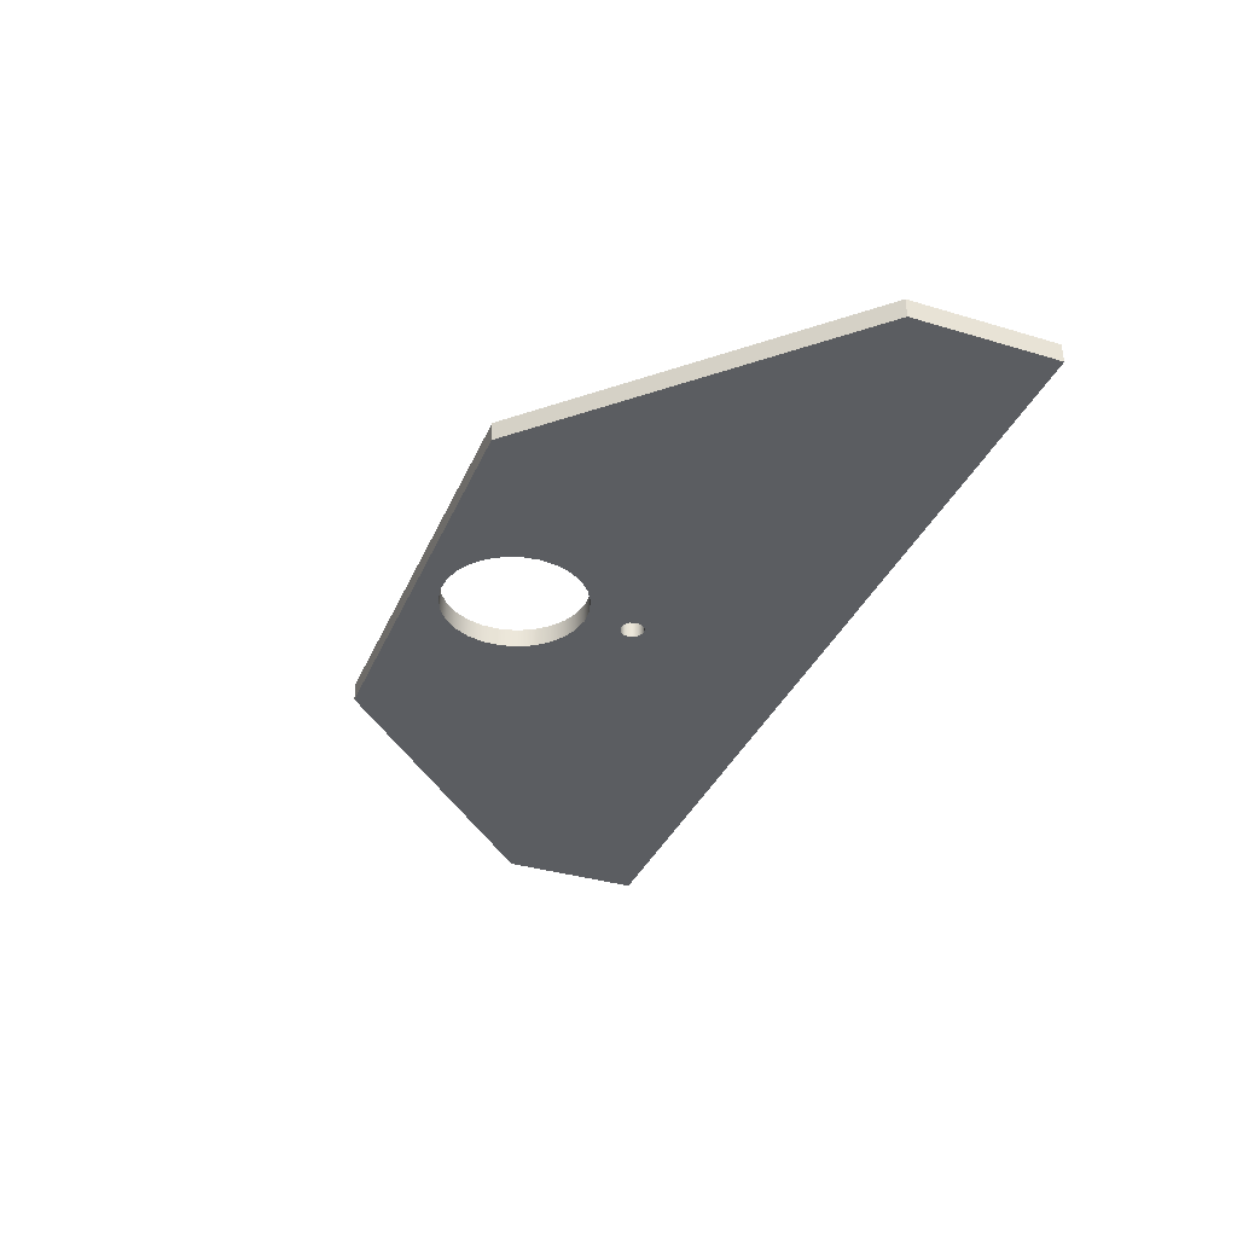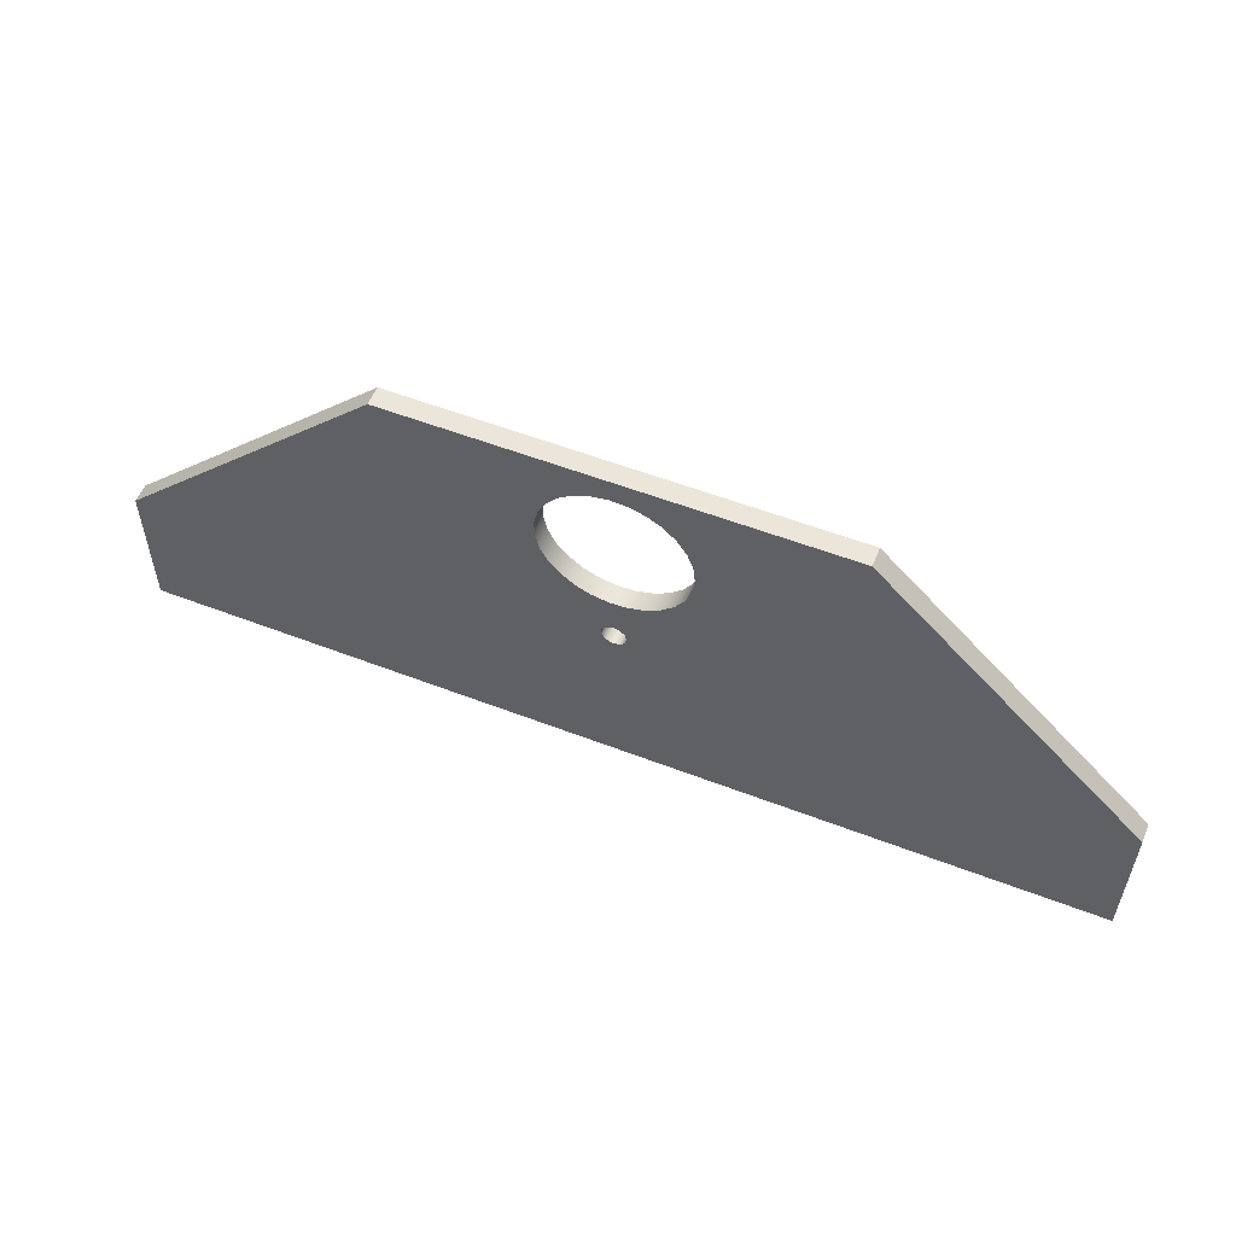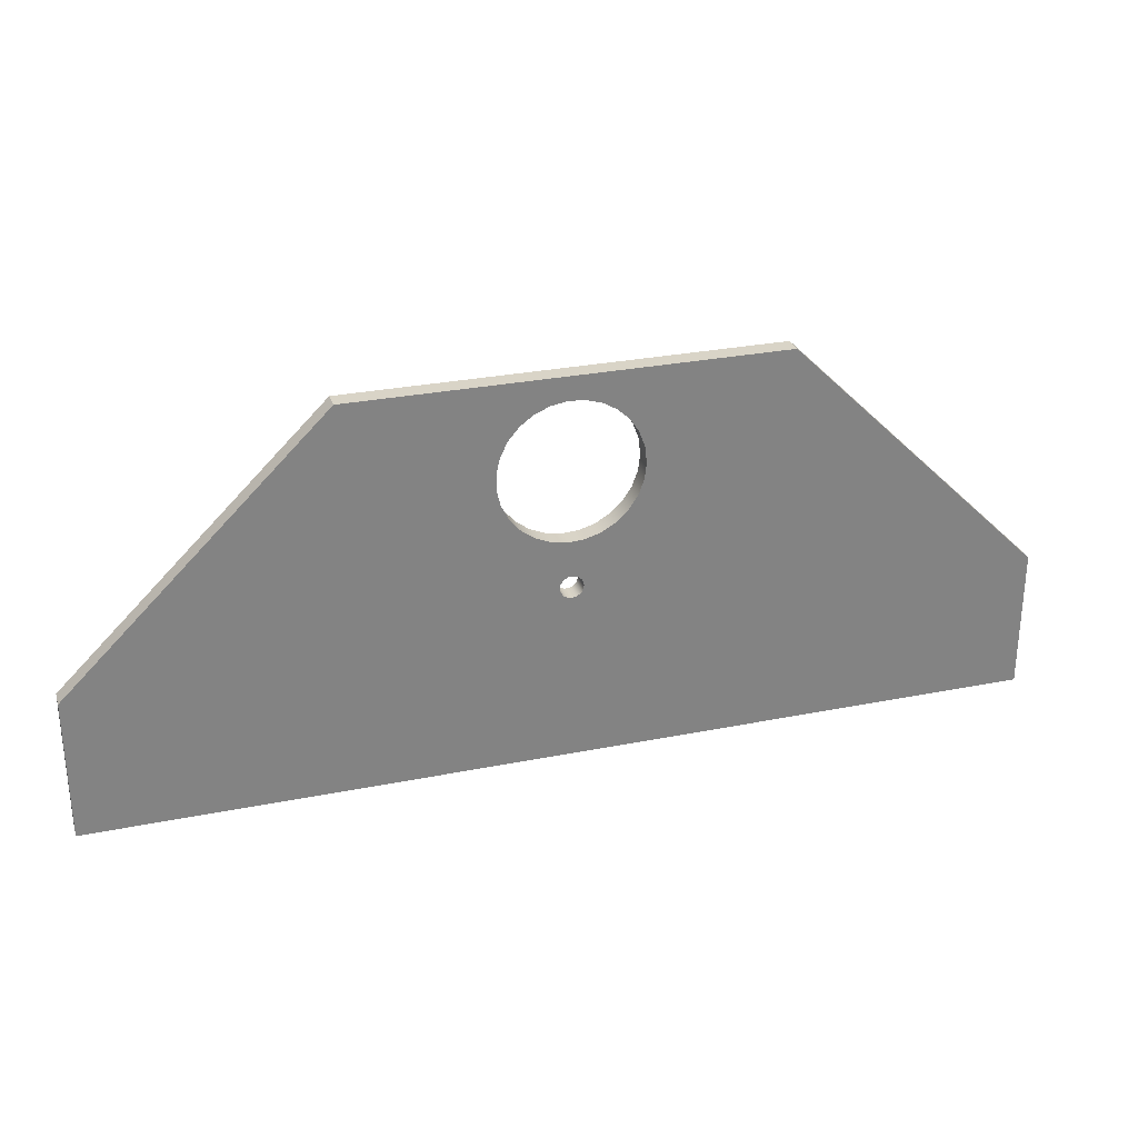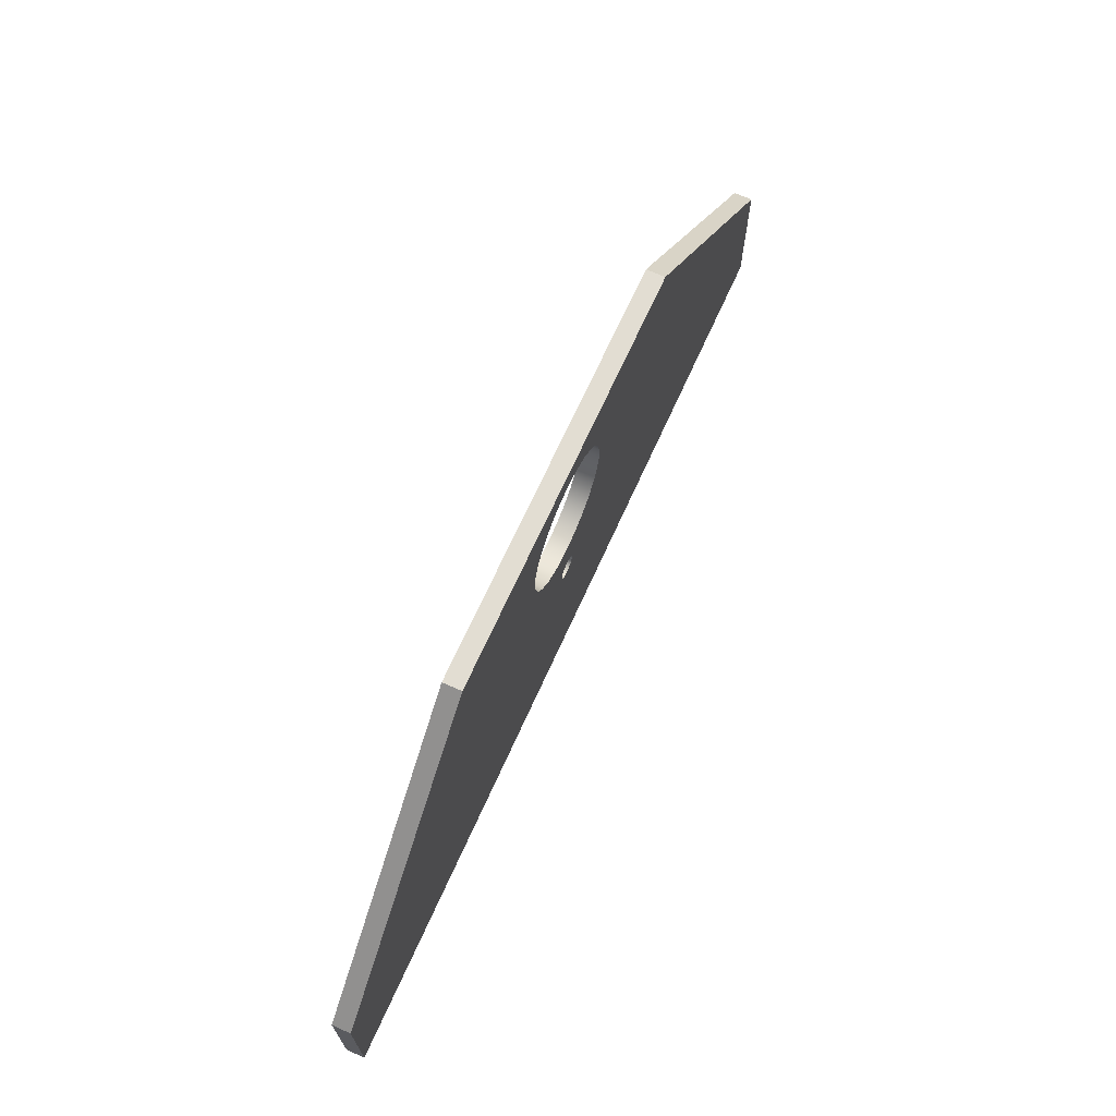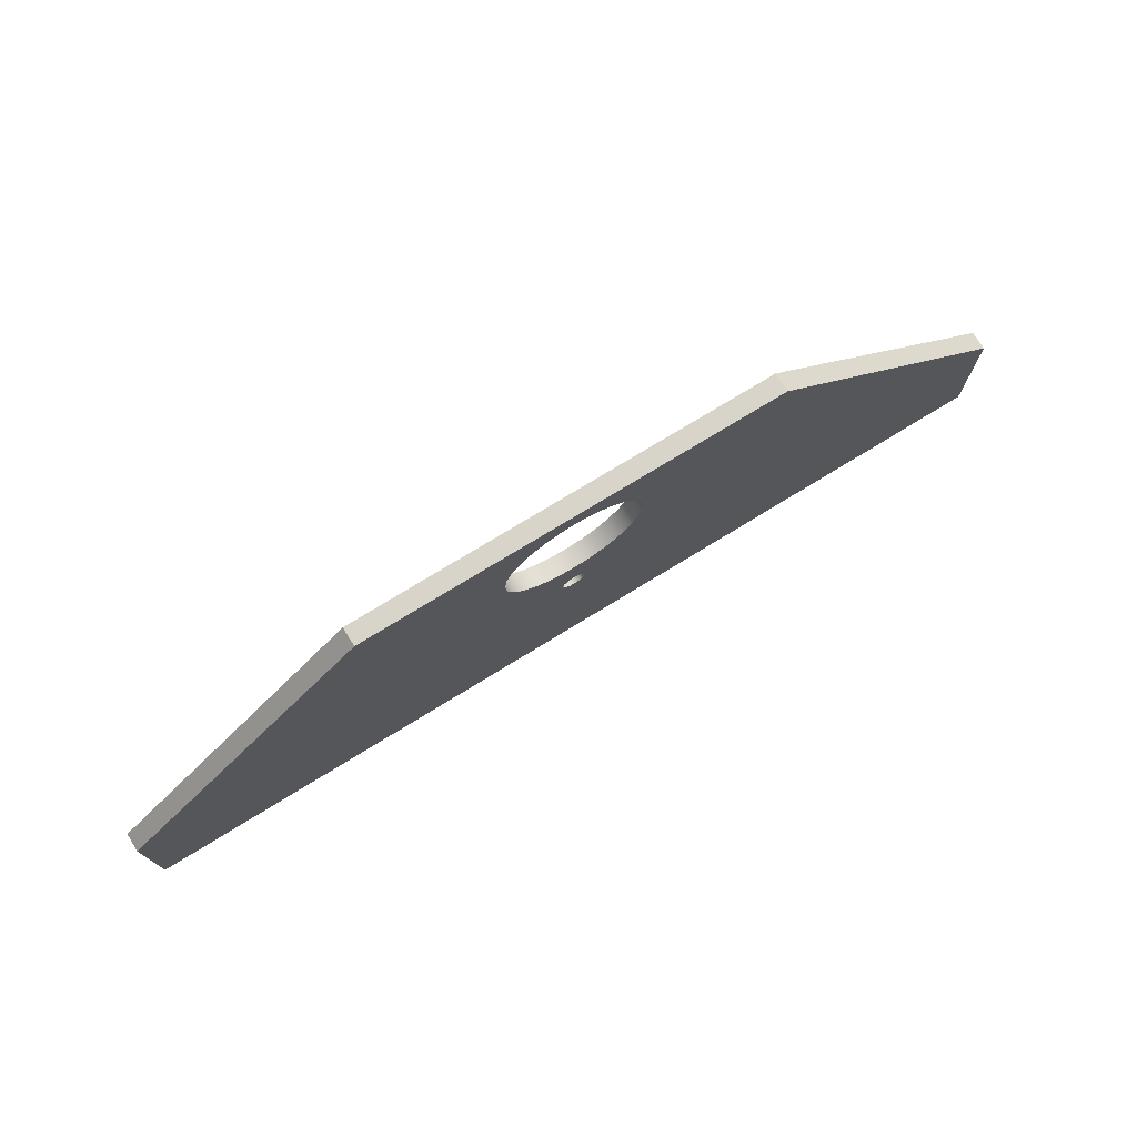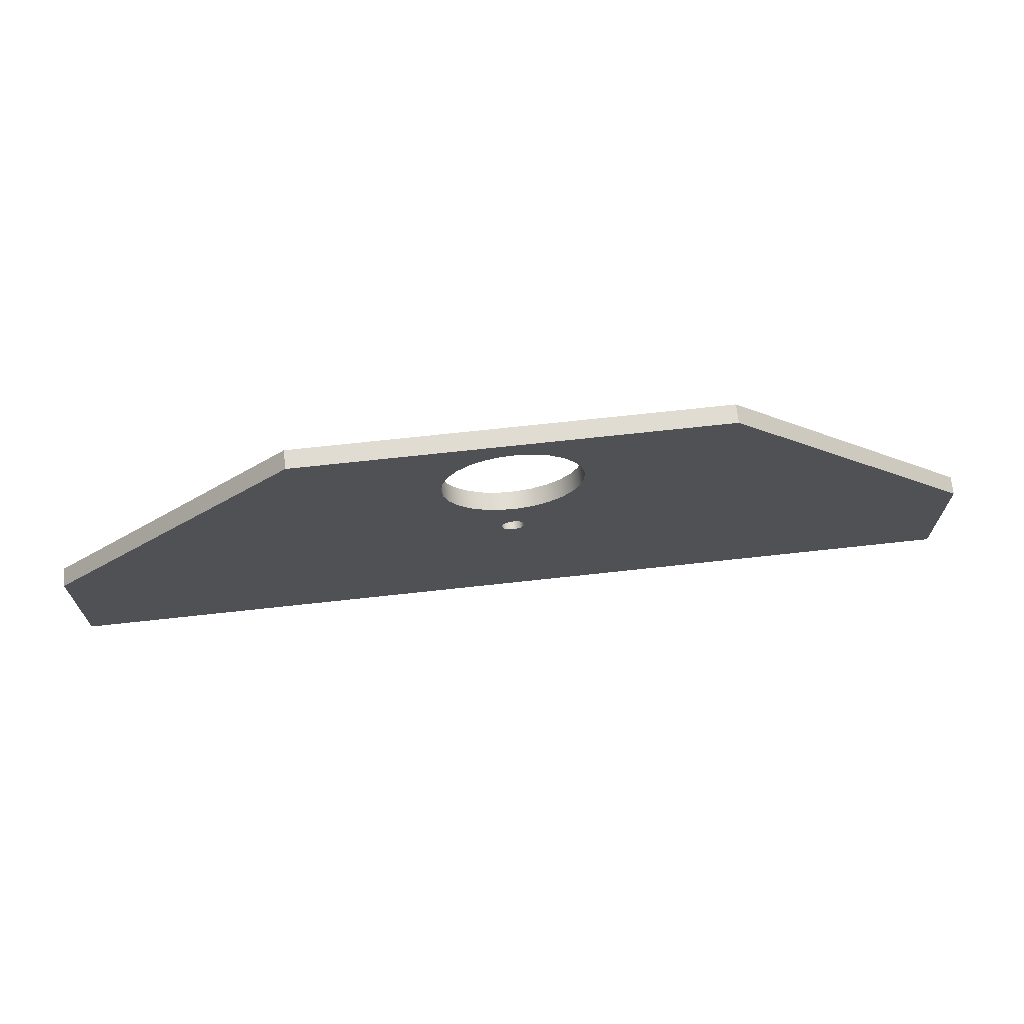
<metadata>
{"format":"obj","ext":"obj","renderer":"f3d","projection":"perspective","resolution":1024,"background":"white","views":[{"elev":-35.6,"azim":-111.5,"up":"+Z"},{"elev":55.5,"azim":-157.9,"up":"+Y"},{"elev":28.8,"azim":163.3,"up":"+Y"},{"elev":68.1,"azim":-65.8,"up":"+Y"},{"elev":75.1,"azim":-31.5,"up":"+Y"},{"elev":69.2,"azim":-6.3,"up":"+Y"}]}
</metadata>
<code>
v 32.52 6.112 3.331e-16
v 32.56 6.458 0
v 32.68 6.785 0
v 32.87 7.076 0
v 33.12 7.315 0
v 33.42 7.489 0
v 33.76 7.589 0
v 34.1 7.609 0
v 34.45 7.549 0
v 34.77 7.411 0
v 35.05 7.203 0
v 35.27 6.936 0
v 35.43 6.625 0
v 35.51 6.286 0
v 35.51 5.938 0
v 35.43 5.599 0
v 35.27 5.288 0
v 35.05 5.021 0
v 34.77 4.813 0
v 34.45 4.675 0
v 34.1 4.614 0
v 33.76 4.635 0
v 33.42 4.735 0
v 33.12 4.909 0
v 32.87 5.148 0
v 32.68 5.439 0
v 32.56 5.766 0
v 32.52 6.112 0.4
v 32.56 5.766 0.4
v 32.68 5.439 0.4
v 32.87 5.148 0.4
v 33.12 4.909 0.4
v 33.42 4.735 0.4
v 33.76 4.635 0.4
v 34.1 4.614 0.4
v 34.45 4.675 0.4
v 34.77 4.813 0.4
v 35.05 5.021 0.4
v 35.27 5.288 0.4
v 35.43 5.599 0.4
v 35.51 5.938 0.4
v 35.51 6.286 0.4
v 35.43 6.625 0.4
v 35.27 6.936 0.4
v 35.05 7.203 0.4
v 34.77 7.411 0.4
v 34.45 7.549 0.4
v 34.1 7.609 0.4
v 33.76 7.589 0.4
v 33.42 7.489 0.4
v 33.12 7.315 0.4
v 32.87 7.076 0.4
v 32.68 6.785 0.4
v 32.56 6.458 0.4
v 32.52 6.112 3.331e-16
v 32.52 6.112 0.4
v 33.77 3.612 3.331e-16
v 33.81 3.747 0
v 33.91 3.839 0
v 34.05 3.859 0
v 34.18 3.801 0
v 34.26 3.682 0
v 34.26 3.542 0
v 34.18 3.423 0
v 34.05 3.364 0
v 33.91 3.385 0
v 33.81 3.477 0
v 33.77 3.612 0.4
v 33.81 3.477 0.4
v 33.91 3.385 0.4
v 34.05 3.364 0.4
v 34.18 3.423 0.4
v 34.26 3.542 0.4
v 34.26 3.682 0.4
v 34.18 3.801 0.4
v 34.05 3.859 0.4
v 33.91 3.839 0.4
v 33.81 3.747 0.4
v 33.77 3.612 3.331e-16
v 33.77 3.612 0.4
v 29.52 8.112 0
v 24.02 2.712 0
v 24.02 2.712 0.4
v 29.52 8.112 0.4
v 44.02 2.712 0
v 38.52 8.112 0
v 38.52 8.112 0.4
v 44.02 2.712 0.4
v 24.02 2.712 0.4
v 24.02 2.712 0
v 24.02 -0.2881 0
v 24.02 -0.2881 0.4
v 29.52 8.112 0
v 29.52 8.112 0.4
v 38.52 8.112 0.4
v 38.52 8.112 0
v 44.02 2.712 0
v 44.02 2.712 0.4
v 44.02 -0.2881 0.4
v 44.02 -0.2881 0
v 24.02 -0.2881 0
v 44.02 -0.2881 0
v 44.02 -0.2881 0.4
v 24.02 -0.2881 0.4
v 32.52 6.112 0.4
v 32.56 6.458 0.4
v 32.68 6.785 0.4
v 32.87 7.076 0.4
v 33.12 7.315 0.4
v 33.42 7.489 0.4
v 33.76 7.589 0.4
v 34.1 7.609 0.4
v 34.45 7.549 0.4
v 34.77 7.411 0.4
v 35.05 7.203 0.4
v 35.27 6.936 0.4
v 35.43 6.625 0.4
v 35.51 6.286 0.4
v 35.51 5.938 0.4
v 35.43 5.599 0.4
v 35.27 5.288 0.4
v 35.05 5.021 0.4
v 34.77 4.813 0.4
v 34.45 4.675 0.4
v 34.1 4.614 0.4
v 33.76 4.635 0.4
v 33.42 4.735 0.4
v 33.12 4.909 0.4
v 32.87 5.148 0.4
v 32.68 5.439 0.4
v 32.56 5.766 0.4
v 33.77 3.612 0.4
v 33.81 3.747 0.4
v 33.91 3.839 0.4
v 34.05 3.859 0.4
v 34.18 3.801 0.4
v 34.26 3.682 0.4
v 34.26 3.542 0.4
v 34.18 3.423 0.4
v 34.05 3.364 0.4
v 33.91 3.385 0.4
v 33.81 3.477 0.4
v 29.52 8.112 0.4
v 24.02 2.712 0.4
v 24.02 -0.2881 0.4
v 44.02 -0.2881 0.4
v 44.02 2.712 0.4
v 38.52 8.112 0.4
v 32.52 6.112 3.331e-16
v 32.56 5.766 0
v 32.68 5.439 0
v 32.87 5.148 0
v 33.12 4.909 0
v 33.42 4.735 0
v 33.76 4.635 0
v 34.1 4.614 0
v 34.45 4.675 0
v 34.77 4.813 0
v 35.05 5.021 0
v 35.27 5.288 0
v 35.43 5.599 0
v 35.51 5.938 0
v 35.51 6.286 0
v 35.43 6.625 0
v 35.27 6.936 0
v 35.05 7.203 0
v 34.77 7.411 0
v 34.45 7.549 0
v 34.1 7.609 0
v 33.76 7.589 0
v 33.42 7.489 0
v 33.12 7.315 0
v 32.87 7.076 0
v 32.68 6.785 0
v 32.56 6.458 0
v 33.77 3.612 3.331e-16
v 33.81 3.477 0
v 33.91 3.385 0
v 34.05 3.364 0
v 34.18 3.423 0
v 34.26 3.542 0
v 34.26 3.682 0
v 34.18 3.801 0
v 34.05 3.859 0
v 33.91 3.839 0
v 33.81 3.747 0
v 24.02 2.712 0
v 29.52 8.112 0
v 38.52 8.112 0
v 44.02 2.712 0
v 44.02 -0.2881 0
v 24.02 -0.2881 0
g 3cc62406-e370-11ea-b2dc-54bf646e7e1f
f 2 54 1
f 1 54 56
f 55 28 27
f 27 28 29
f 27 29 26
f 26 29 30
f 26 30 25
f 25 30 31
f 25 31 24
f 24 31 32
f 24 32 23
f 23 32 33
f 23 33 22
f 22 33 34
f 22 34 21
f 21 34 35
f 21 35 20
f 20 35 36
f 20 36 19
f 19 36 37
f 19 37 18
f 18 37 38
f 18 38 17
f 17 38 39
f 17 39 16
f 16 39 40
f 16 40 15
f 15 40 41
f 15 41 14
f 14 41 42
f 14 42 13
f 13 42 43
f 13 43 12
f 12 43 44
f 12 44 11
f 11 44 45
f 11 45 10
f 10 45 46
f 10 46 9
f 9 46 47
f 9 47 8
f 8 47 48
f 8 48 7
f 7 48 49
f 7 49 6
f 6 49 50
f 6 50 5
f 5 50 51
f 5 51 4
f 4 51 52
f 4 52 3
f 3 52 53
f 3 53 2
f 2 53 54
g 3cc69934-e370-11ea-8f56-54bf646e7e1f
f 58 78 57
f 57 78 80
f 79 68 67
f 67 68 69
f 67 69 66
f 66 69 70
f 66 70 65
f 65 70 71
f 65 71 64
f 64 71 72
f 64 72 63
f 63 72 73
f 63 73 62
f 62 73 74
f 62 74 61
f 61 74 75
f 61 75 60
f 60 75 76
f 60 76 59
f 59 76 77
f 59 77 58
f 58 77 78
g 3c5deb76-e370-11ea-9b7f-54bf646e7e1f
f 81 82 84
f 84 82 83
g 3c5eaeb6-e370-11ea-906a-54bf646e7e1f
f 85 86 88
f 88 86 87
g 3c028498-e370-11ea-a885-54bf646e7e1f
f 90 91 89
f 89 91 92
g 3c0199e4-e370-11ea-b75c-54bf646e7e1f
f 94 95 93
f 93 95 96
g 3c01e806-e370-11ea-8b0b-54bf646e7e1f
f 98 99 97
f 97 99 100
g 3c023628-e370-11ea-93ec-54bf646e7e1f
f 101 102 104
f 104 102 103
g 3c02d266-e370-11ea-b60d-54bf646e7e1f
f 131 105 143
f 143 105 106
f 143 106 107
f 107 108 143
f 143 108 109
f 143 109 110
f 110 111 143
f 143 111 112
f 143 112 148
f 148 112 113
f 148 113 114
f 114 115 148
f 148 115 116
f 148 116 117
f 117 118 148
f 148 118 119
f 148 119 147
f 147 119 120
f 147 120 121
f 121 122 147
f 147 122 123
f 147 123 137
f 137 123 136
f 136 123 124
f 136 124 135
f 135 124 125
f 135 125 126
f 135 126 134
f 134 126 127
f 134 127 133
f 133 127 128
f 133 128 132
f 132 128 144
f 132 144 142
f 142 144 141
f 141 144 145
f 141 145 140
f 140 145 146
f 140 146 147
f 128 129 144
f 144 129 130
f 144 130 131
f 144 131 143
f 137 138 147
f 147 138 139
f 147 139 140
g 3c0320ae-e370-11ea-9755-54bf646e7e1f
f 175 149 188
f 188 149 150
f 188 150 187
f 187 150 151
f 187 151 152
f 152 153 187
f 187 153 176
f 187 176 177
f 176 153 186
f 186 153 154
f 186 154 185
f 185 154 155
f 185 155 184
f 184 155 156
f 184 156 157
f 184 157 183
f 183 157 158
f 183 158 182
f 182 158 190
f 182 190 181
f 181 190 180
f 180 190 179
f 179 190 191
f 179 191 192
f 158 159 190
f 190 159 160
f 190 160 161
f 161 162 190
f 190 162 189
f 189 162 163
f 189 163 164
f 164 165 189
f 189 165 166
f 189 166 167
f 167 168 189
f 189 168 169
f 189 169 188
f 188 169 170
f 188 170 171
f 171 172 188
f 188 172 173
f 188 173 174
f 174 175 188
f 177 178 187
f 187 178 192
f 192 178 179

</code>
